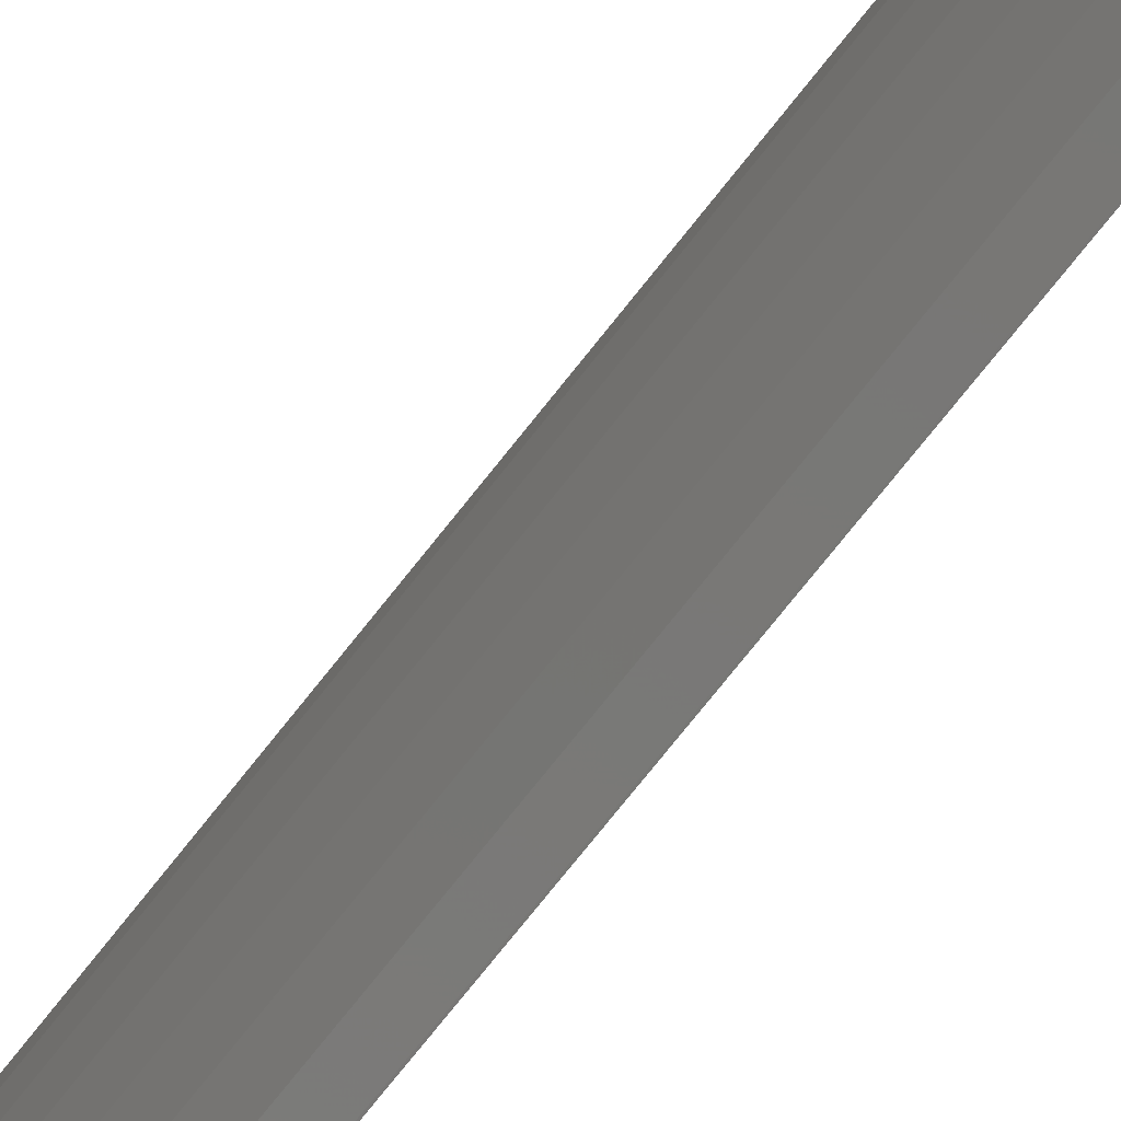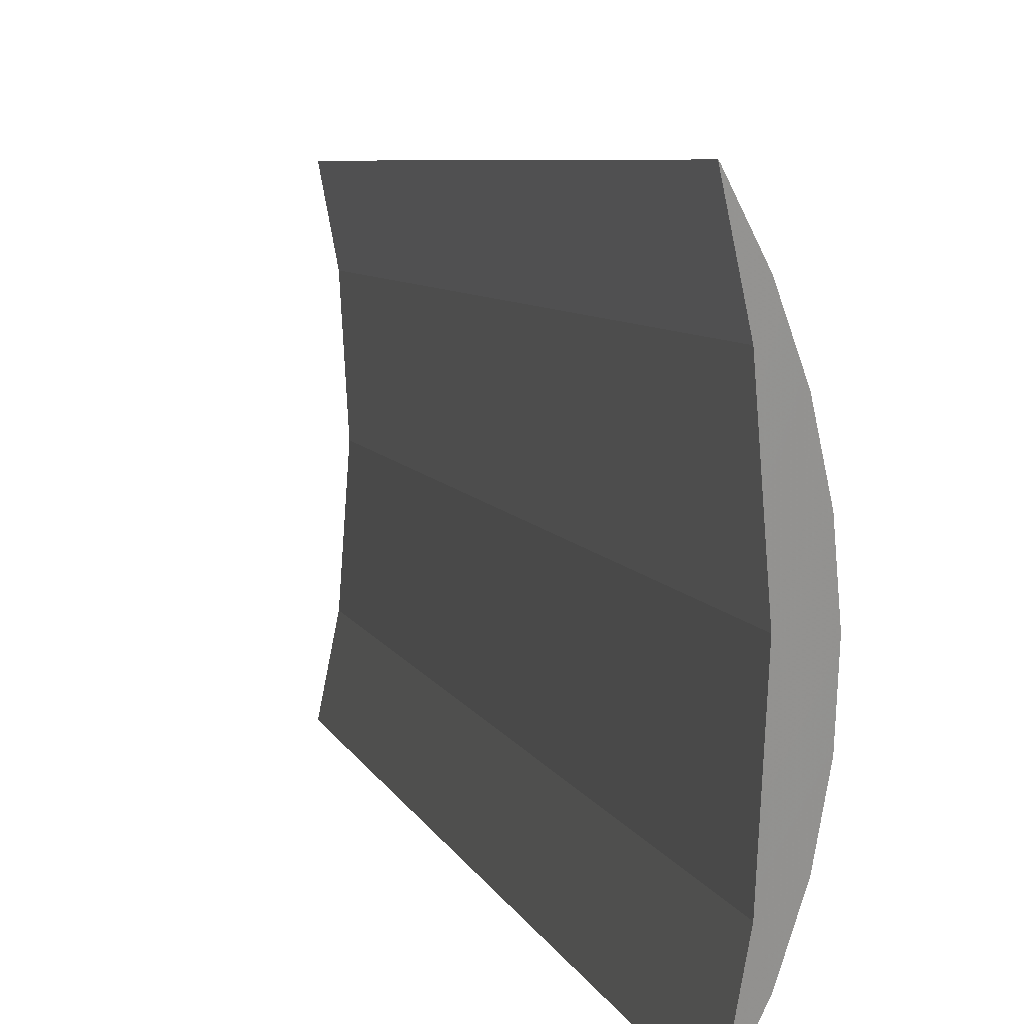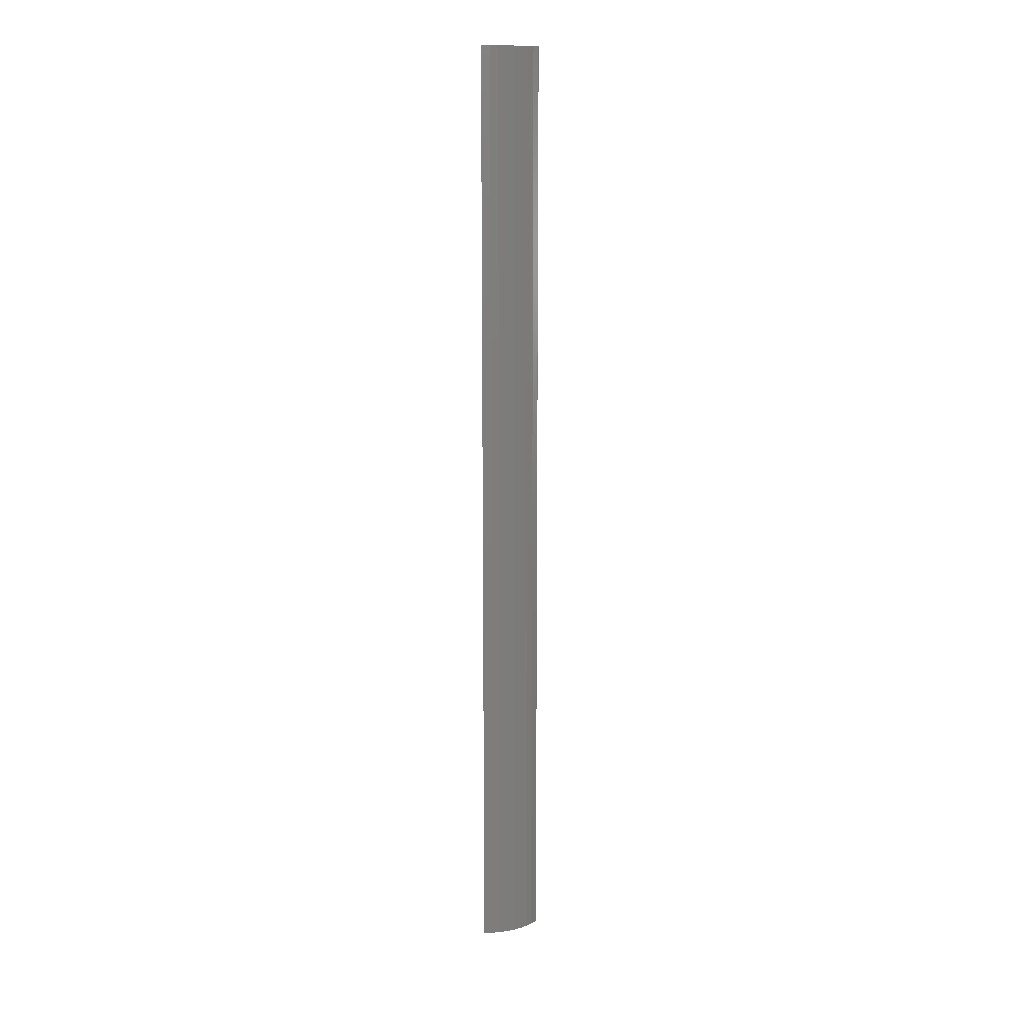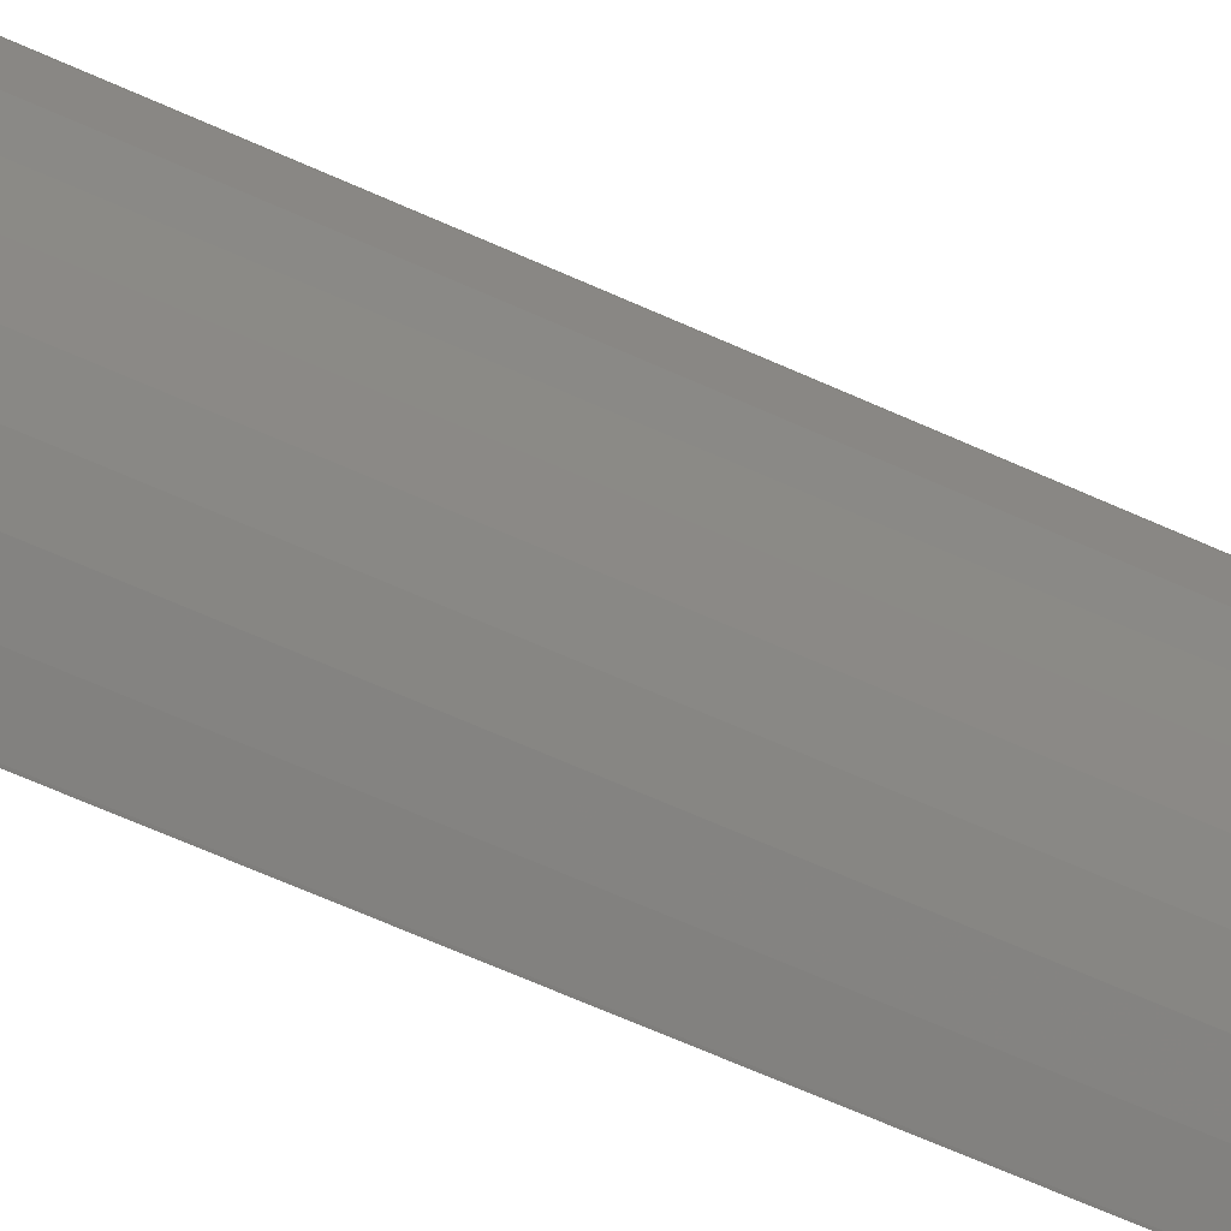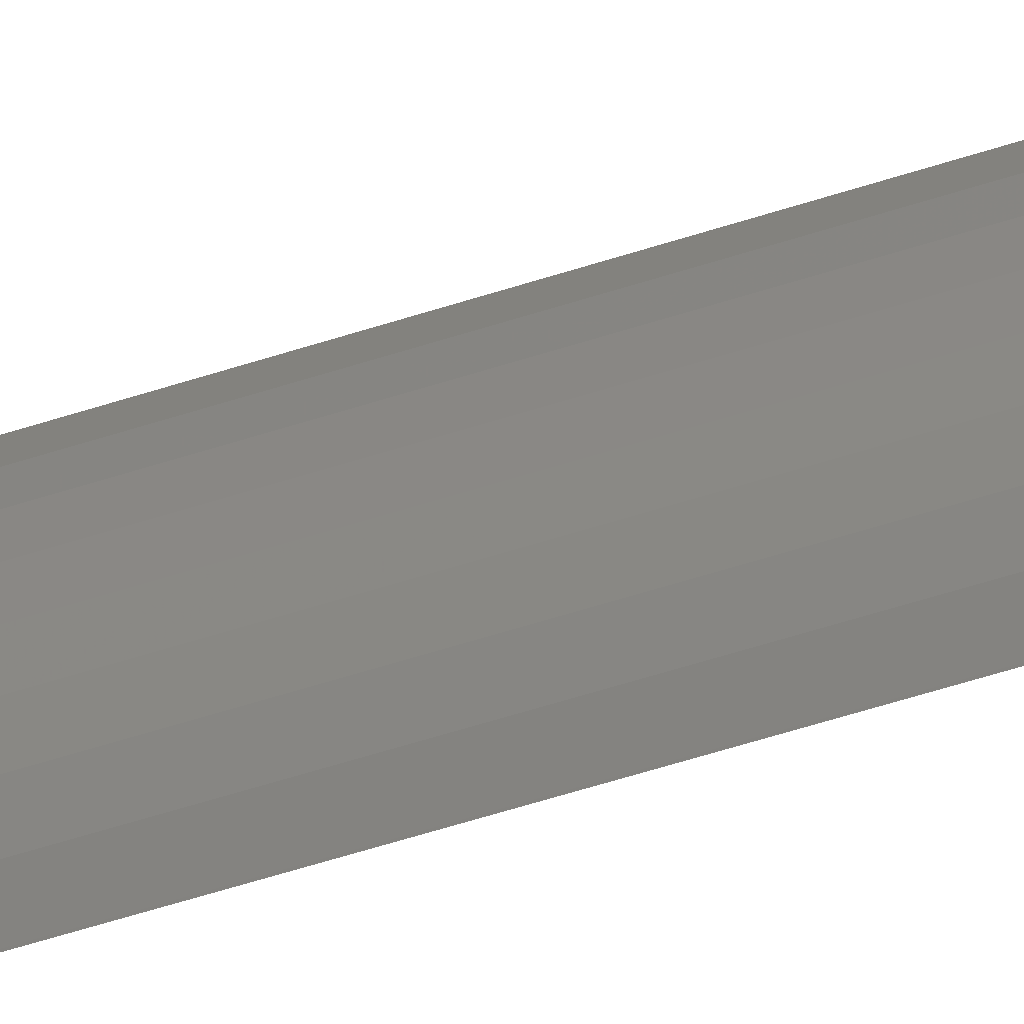
<metadata>
{"format":"stl","ext":"stl","renderer":"f3d","projection":"perspective","resolution":1024,"background":"white","views":[{"elev":-50.9,"azim":147.5,"up":"+Y"},{"elev":1.0,"azim":-2.2,"up":"+Y"},{"elev":12.7,"azim":62.6,"up":"+Z"},{"elev":-31.5,"azim":51.7,"up":"+Y"},{"elev":-42.1,"azim":113.0,"up":"+Y"}]}
</metadata>
<code>
# stl→obj: 28 verts, 52 faces
v 6.134 3.372 100
v 6.115 3.402 0
v 6.115 3.402 100
v 6.134 3.372 0
v 6.945 -0.8773 100
v 7 0 0
v 7 0 100
v 6.945 -0.8773 0
v 6.945 0.8773 100
v 6.78 1.741 0
v 6.78 1.741 100
v 6.945 0.8773 0
v 6.134 -3.372 100
v 6.508 -2.577 0
v 6.508 -2.577 100
v 6.134 -3.372 0
v 6.508 2.577 100
v 6.508 2.577 0
v 6.5 0 100
v 6.37 2.068 100
v 6.37 -2.068 100
v 6.78 -1.741 100
v 6.115 -3.402 100
v 6.78 -1.741 0
v 6.115 -3.402 0
v 6.5 0 0
v 6.37 -2.068 0
v 6.37 2.068 0
f 1 2 3
f 2 1 4
f 5 6 7
f 6 5 8
f 9 10 11
f 10 9 12
f 13 14 15
f 14 13 16
f 7 12 9
f 12 7 6
f 17 4 1
f 4 17 18
f 11 18 17
f 18 11 10
f 19 7 9
f 20 9 11
f 7 19 5
f 20 11 17
f 21 5 19
f 5 21 22
f 9 20 19
f 1 20 17
f 20 1 3
f 22 21 15
f 21 13 15
f 13 21 23
f 22 8 5
f 8 22 24
f 23 16 13
f 16 23 25
f 15 24 22
f 24 15 14
f 26 6 8
f 27 8 24
f 6 26 12
f 27 24 14
f 28 12 26
f 12 28 10
f 8 27 26
f 16 27 14
f 27 16 25
f 10 28 18
f 28 4 18
f 4 28 2
f 27 19 26
f 19 27 21
f 28 3 2
f 3 28 20
f 26 20 28
f 20 26 19
f 25 21 27
f 21 25 23

</code>
